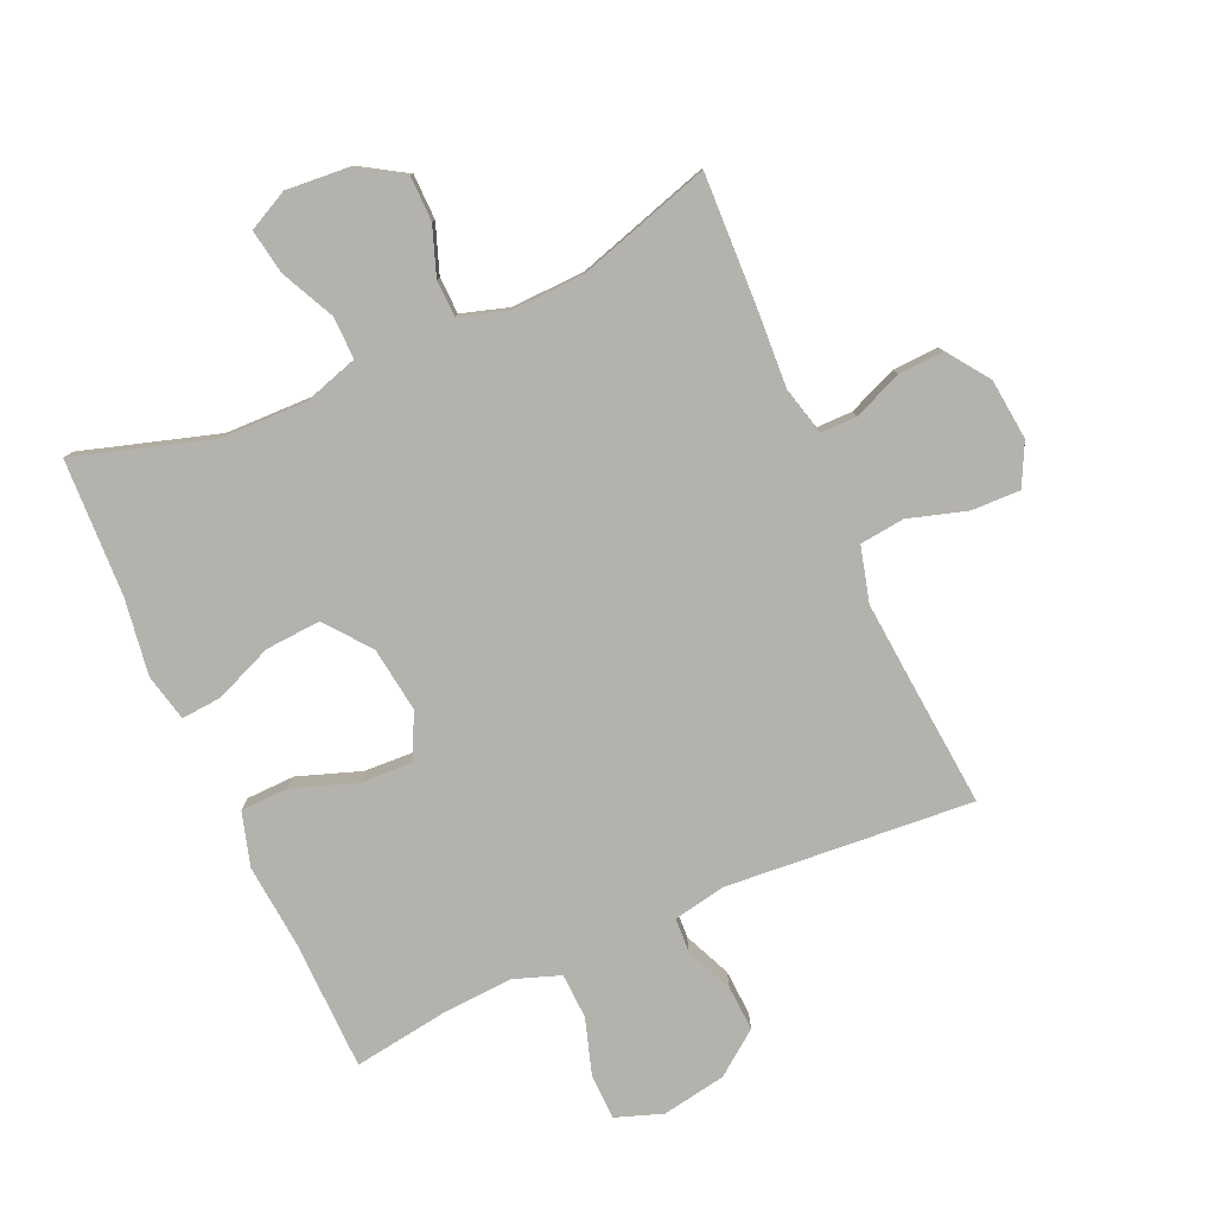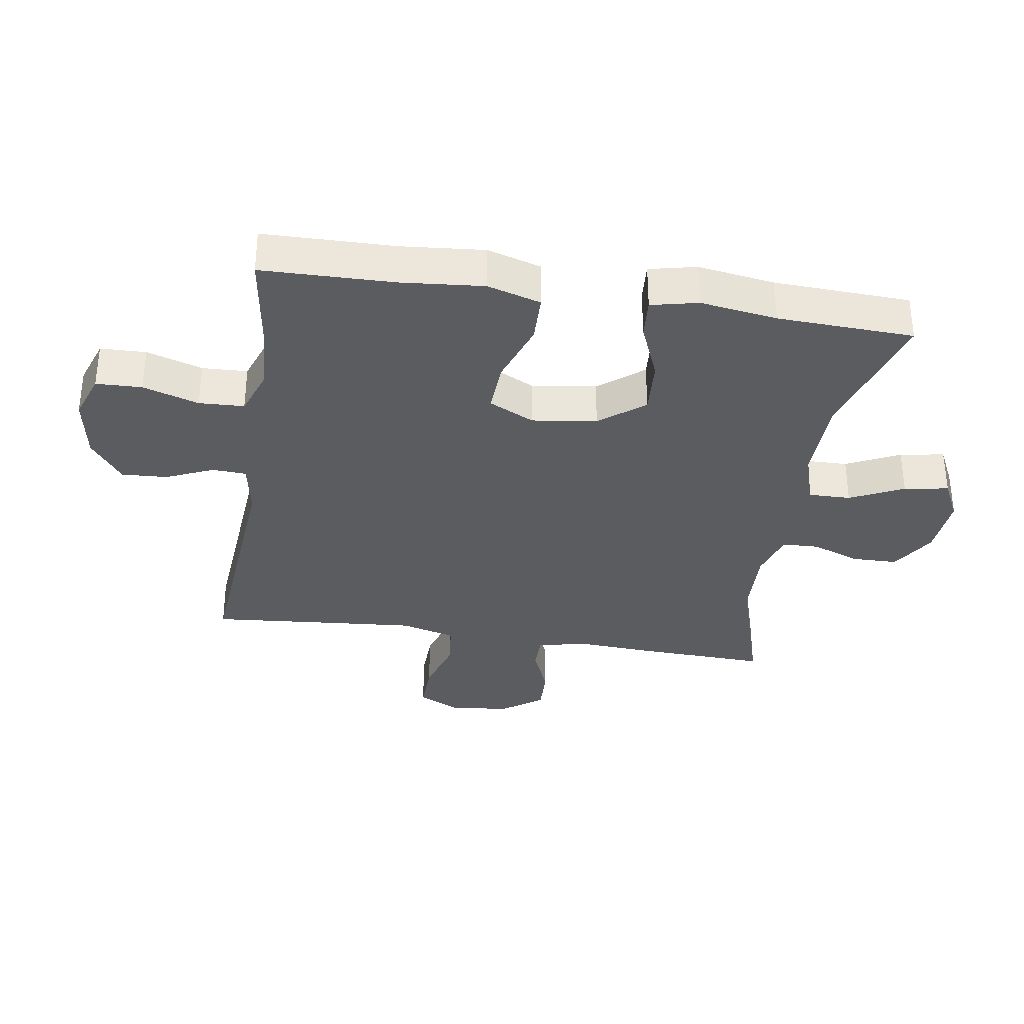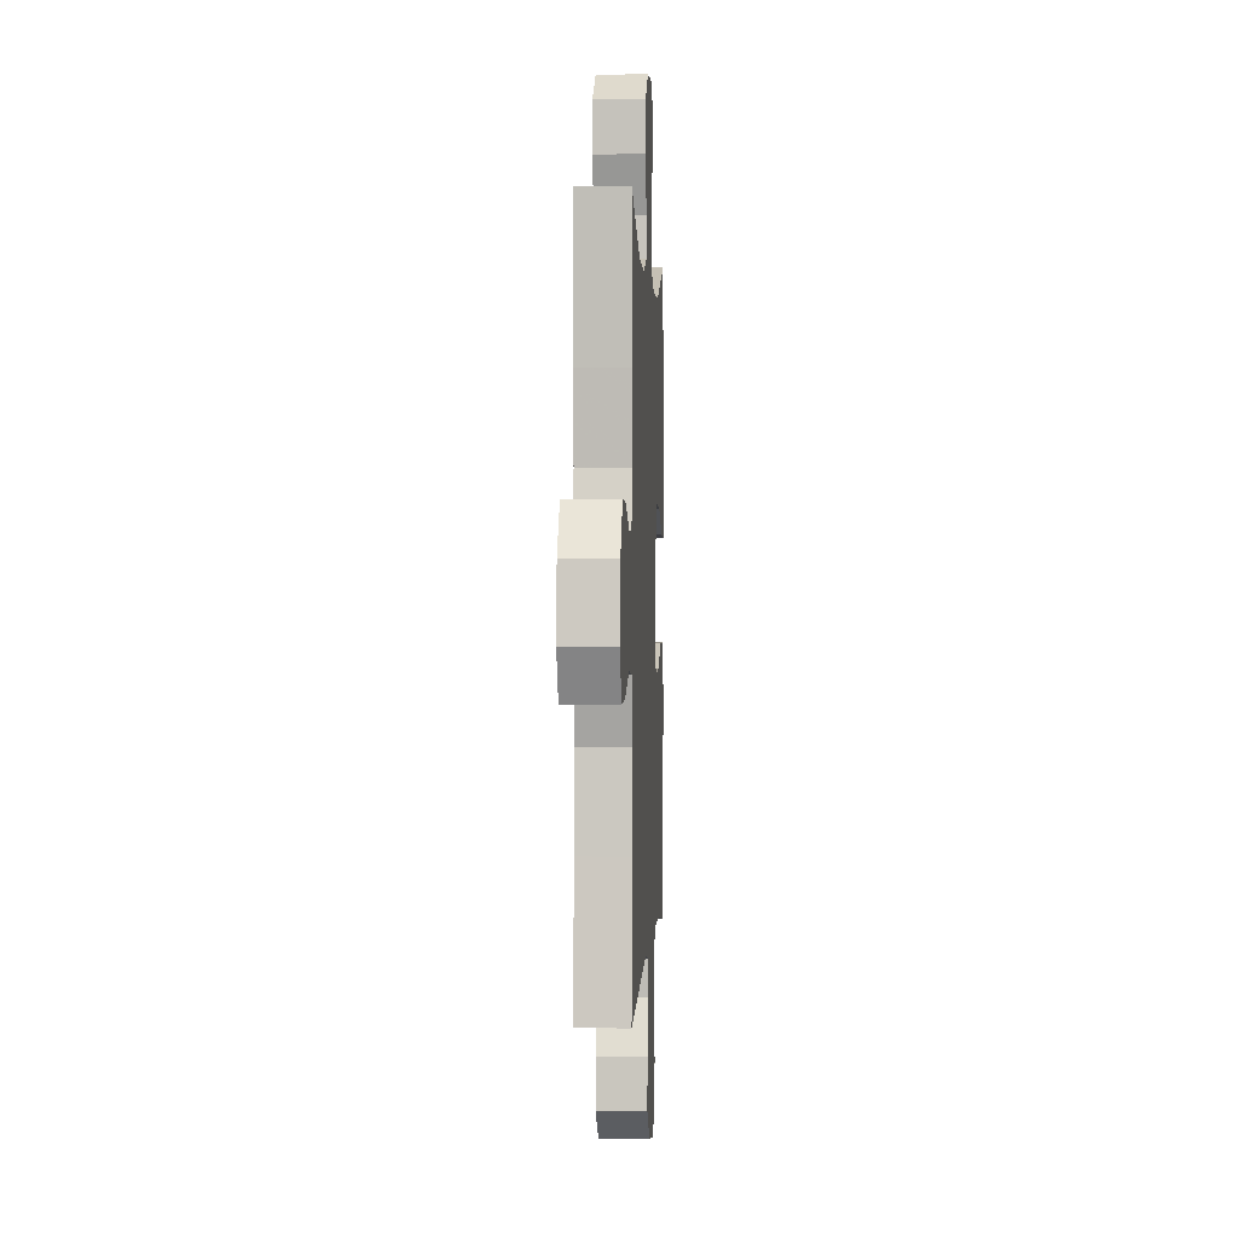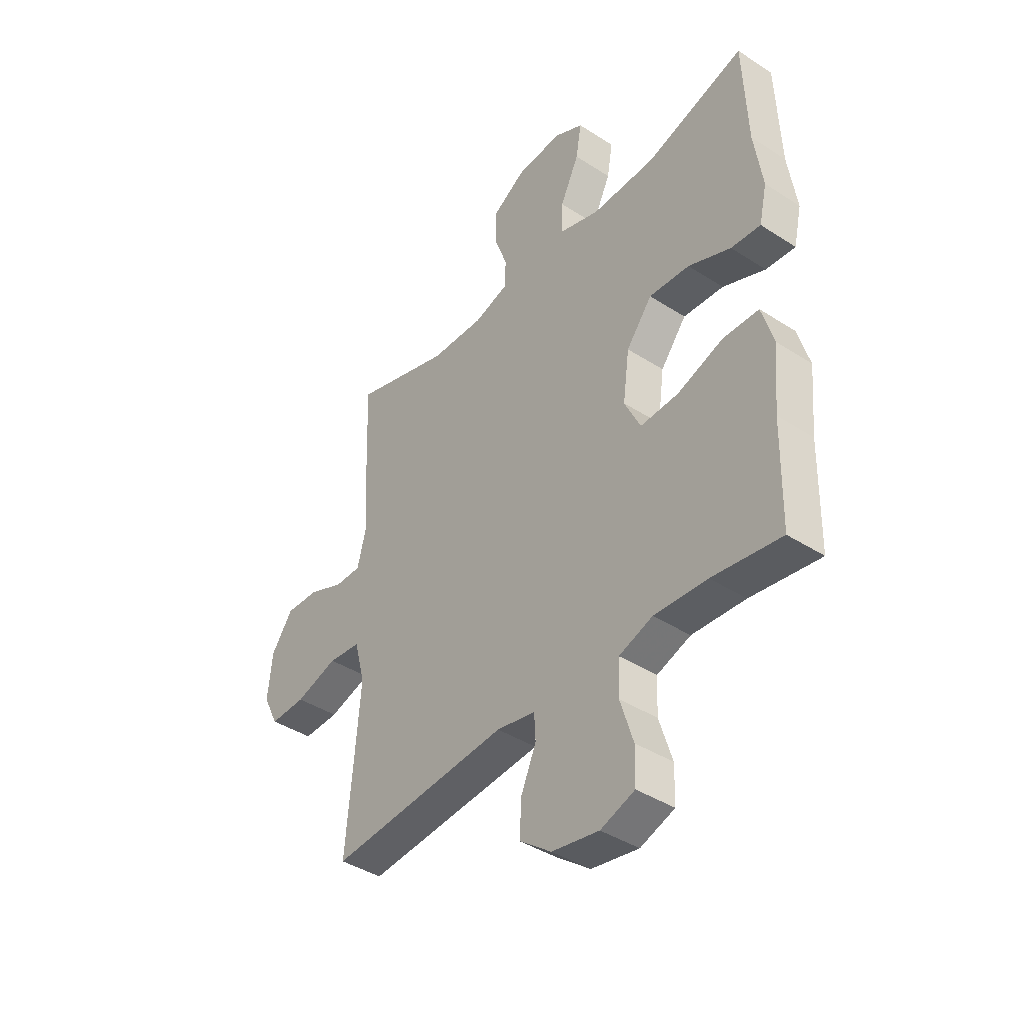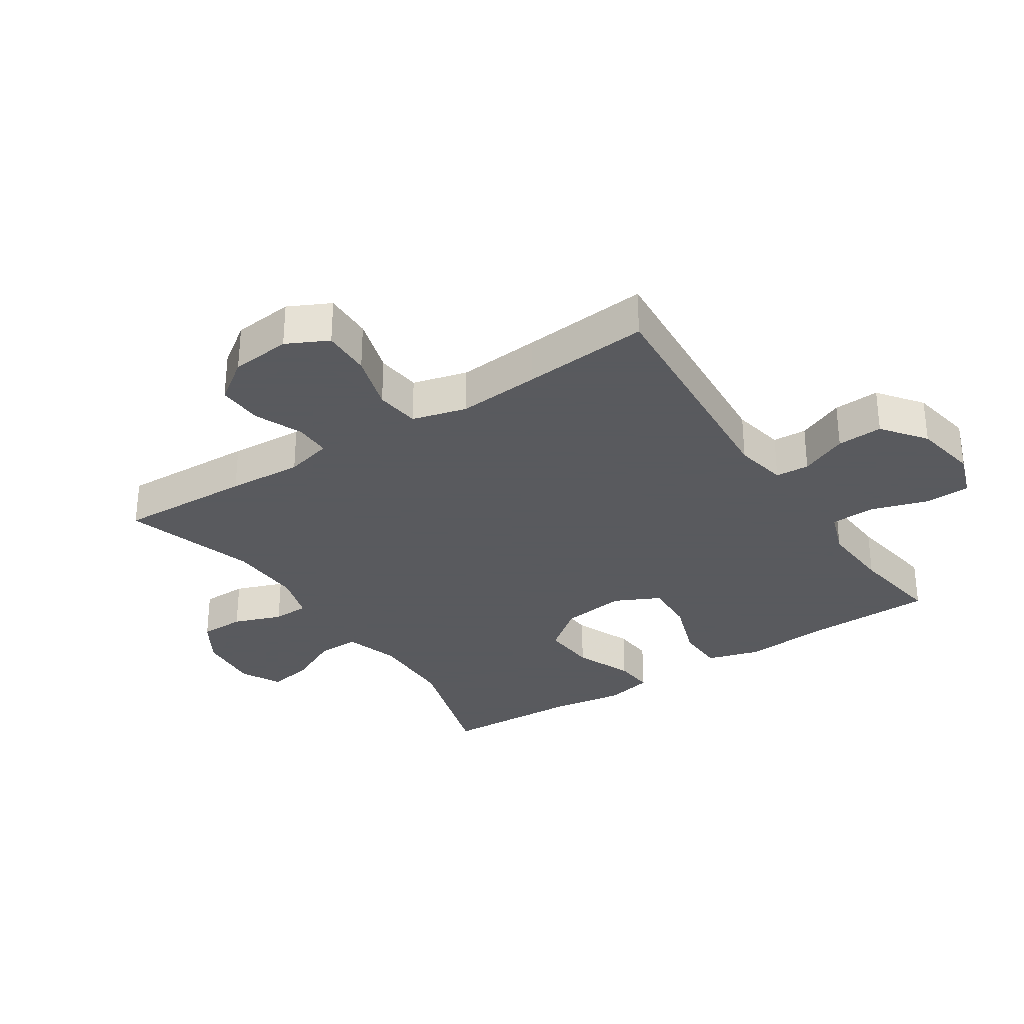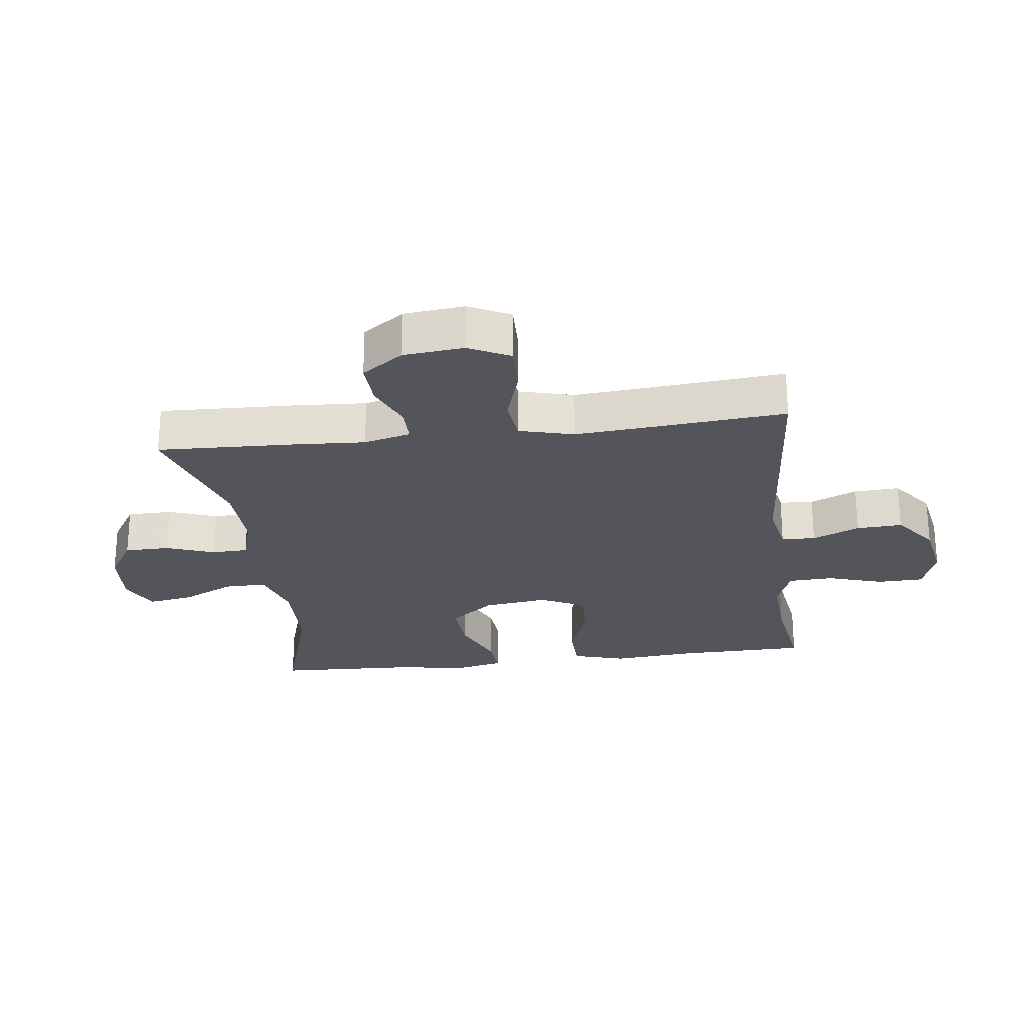
<metadata>
{"format":"obj","ext":"obj","renderer":"f3d","projection":"perspective","resolution":1024,"background":"white","views":[{"elev":-79.5,"azim":24.0,"up":"+Y"},{"elev":-33.9,"azim":-98.9,"up":"+Y"},{"elev":1.5,"azim":93.0,"up":"+Z"},{"elev":-40.8,"azim":-128.3,"up":"+Z"},{"elev":-31.2,"azim":123.4,"up":"+Y"},{"elev":-24.9,"azim":97.2,"up":"+Y"}]}
</metadata>
<code>
v -0.5 0.07 -0.5
v -0.504 0.07 -0.291
v -0.516 0.07 -0.159
v -0.491 0.07 -0.074
v -0.414 0.07 -0.072
v -0.314 0.07 -0.107
v -0.231 0.07 -0.111
v -0.196 0.07 -0.039
v -0.21 0.07 0.064
v -0.266 0.07 0.135
v -0.354 0.07 0.129
v -0.446 0.07 0.091
v -0.51 0.07 0.086
v -0.527 0.07 0.161
v -0.509 0.07 0.283
v -0.5 0.07 0.5
v -0.284 0.07 0.434
v -0.147 0.07 0.431
v -0.06 0.07 0.458
v -0.061 0.07 0.525
v -0.102 0.07 0.61
v -0.114 0.07 0.681
v -0.05 0.07 0.713
v 0.05 0.07 0.705
v 0.121 0.07 0.661
v 0.122 0.07 0.589
v 0.094 0.07 0.512
v 0.096 0.07 0.454
v 0.171 0.07 0.431
v 0.288 0.07 0.435
v 0.5 0.07 0.5
v 0.492 0.07 0.286
v 0.485 0.07 0.167
v 0.504 0.07 0.092
v 0.561 0.07 0.092
v 0.638 0.07 0.124
v 0.711 0.07 0.127
v 0.758 0.07 0.061
v 0.768 0.07 -0.035
v 0.735 0.07 -0.101
v 0.657 0.07 -0.099
v 0.565 0.07 -0.071
v 0.494 0.07 -0.079
v 0.471 0.07 -0.166
v 0.482 0.07 -0.297
v 0.5 0.07 -0.5
v 0.109 0.07 -0.469
v 0.025 0.07 -0.485
v 0.022 0.07 -0.539
v 0.055 0.07 -0.614
v 0.059 0.07 -0.687
v -0.01 0.07 -0.739
v -0.112 0.07 -0.757
v -0.186 0.07 -0.731
v -0.188 0.07 -0.658
v -0.16 0.07 -0.569
v -0.163 0.07 -0.497
v -0.236 0.07 -0.471
v -0.351 0.07 -0.478
v -0.5 0 -0.5
v -0.504 0 -0.291
v -0.516 0 -0.159
v -0.491 0 -0.074
v -0.414 0 -0.072
v -0.314 0 -0.107
v -0.231 0 -0.111
v -0.196 0 -0.039
v -0.21 0 0.064
v -0.266 0 0.135
v -0.354 0 0.129
v -0.446 0 0.091
v -0.51 0 0.086
v -0.527 0 0.161
v -0.509 0 0.283
v -0.5 0 0.5
v -0.284 0 0.434
v -0.147 0 0.431
v -0.06 0 0.458
v -0.061 0 0.525
v -0.102 0 0.61
v -0.114 0 0.681
v -0.05 0 0.713
v 0.05 0 0.705
v 0.121 0 0.661
v 0.122 0 0.589
v 0.094 0 0.512
v 0.096 0 0.454
v 0.171 0 0.431
v 0.288 0 0.435
v 0.5 0 0.5
v 0.492 0 0.286
v 0.485 0 0.167
v 0.504 0 0.092
v 0.561 0 0.092
v 0.638 0 0.124
v 0.711 0 0.127
v 0.758 0 0.061
v 0.768 0 -0.035
v 0.735 0 -0.101
v 0.657 0 -0.099
v 0.565 0 -0.071
v 0.494 0 -0.079
v 0.471 0 -0.166
v 0.482 0 -0.297
v 0.5 0 -0.5
v 0.109 0 -0.469
v 0.025 0 -0.485
v 0.022 0 -0.539
v 0.055 0 -0.614
v 0.059 0 -0.687
v -0.01 0 -0.739
v -0.112 0 -0.757
v -0.186 0 -0.731
v -0.188 0 -0.658
v -0.16 0 -0.569
v -0.163 0 -0.497
v -0.236 0 -0.471
v -0.351 0 -0.478
f 54 55 56
f 53 54 56
f 52 53 56
f 51 52 56
f 50 51 56
f 49 50 56
f 48 49 56 57
f 47 48 57 58
f 45 46 47
f 44 45 47 58
f 40 41 42
f 39 40 42
f 38 39 42
f 37 38 42
f 36 37 42
f 35 36 42
f 34 35 42 43
f 44 58 59
f 43 44 59
f 34 43 59
f 33 34 59
f 25 26 27
f 24 25 27
f 23 24 27
f 22 23 27
f 21 22 27
f 20 21 27
f 19 20 27 28
f 18 19 28 29
f 15 16 17
f 15 17 18
f 14 15 18
f 13 14 18
f 12 13 18
f 11 12 18
f 10 11 18 29
f 4 5 6
f 3 4 6
f 2 3 6
f 2 6 7
f 1 2 7
f 59 1 7
f 33 59 7
f 32 33 7
f 31 32 7
f 30 31 7
f 29 30 7 8
f 9 10 29
f 8 9 29
f 115 114 113
f 115 113 112
f 115 112 111
f 115 111 110
f 115 110 109
f 115 109 108
f 116 115 108 107
f 117 116 107 106
f 106 105 104
f 117 106 104 103
f 101 100 99
f 101 99 98
f 101 98 97
f 101 97 96
f 101 96 95
f 101 95 94
f 102 101 94 93
f 118 117 103
f 118 103 102
f 118 102 93
f 118 93 92
f 86 85 84
f 86 84 83
f 86 83 82
f 86 82 81
f 86 81 80
f 86 80 79
f 87 86 79 78
f 88 87 78 77
f 76 75 74
f 77 76 74
f 77 74 73
f 77 73 72
f 77 72 71
f 77 71 70
f 88 77 70 69
f 65 64 63
f 65 63 62
f 65 62 61
f 66 65 61
f 66 61 60
f 66 60 118
f 66 118 92
f 66 92 91
f 66 91 90
f 66 90 89
f 67 66 89 88
f 88 69 68
f 88 68 67
f 1 60 61 2
f 2 61 62 3
f 3 62 63 4
f 4 63 64 5
f 5 64 65 6
f 6 65 66 7
f 7 66 67 8
f 8 67 68 9
f 9 68 69 10
f 10 69 70 11
f 11 70 71 12
f 12 71 72 13
f 13 72 73 14
f 14 73 74 15
f 15 74 75 16
f 16 75 76 17
f 17 76 77 18
f 18 77 78 19
f 19 78 79 20
f 20 79 80 21
f 21 80 81 22
f 22 81 82 23
f 23 82 83 24
f 24 83 84 25
f 25 84 85 26
f 26 85 86 27
f 27 86 87 28
f 28 87 88 29
f 29 88 89 30
f 30 89 90 31
f 31 90 91 32
f 32 91 92 33
f 33 92 93 34
f 34 93 94 35
f 35 94 95 36
f 36 95 96 37
f 37 96 97 38
f 38 97 98 39
f 39 98 99 40
f 40 99 100 41
f 41 100 101 42
f 42 101 102 43
f 43 102 103 44
f 44 103 104 45
f 45 104 105 46
f 46 105 106 47
f 47 106 107 48
f 48 107 108 49
f 49 108 109 50
f 50 109 110 51
f 51 110 111 52
f 52 111 112 53
f 53 112 113 54
f 54 113 114 55
f 55 114 115 56
f 56 115 116 57
f 57 116 117 58
f 58 117 118 59
f 59 118 60 1

</code>
